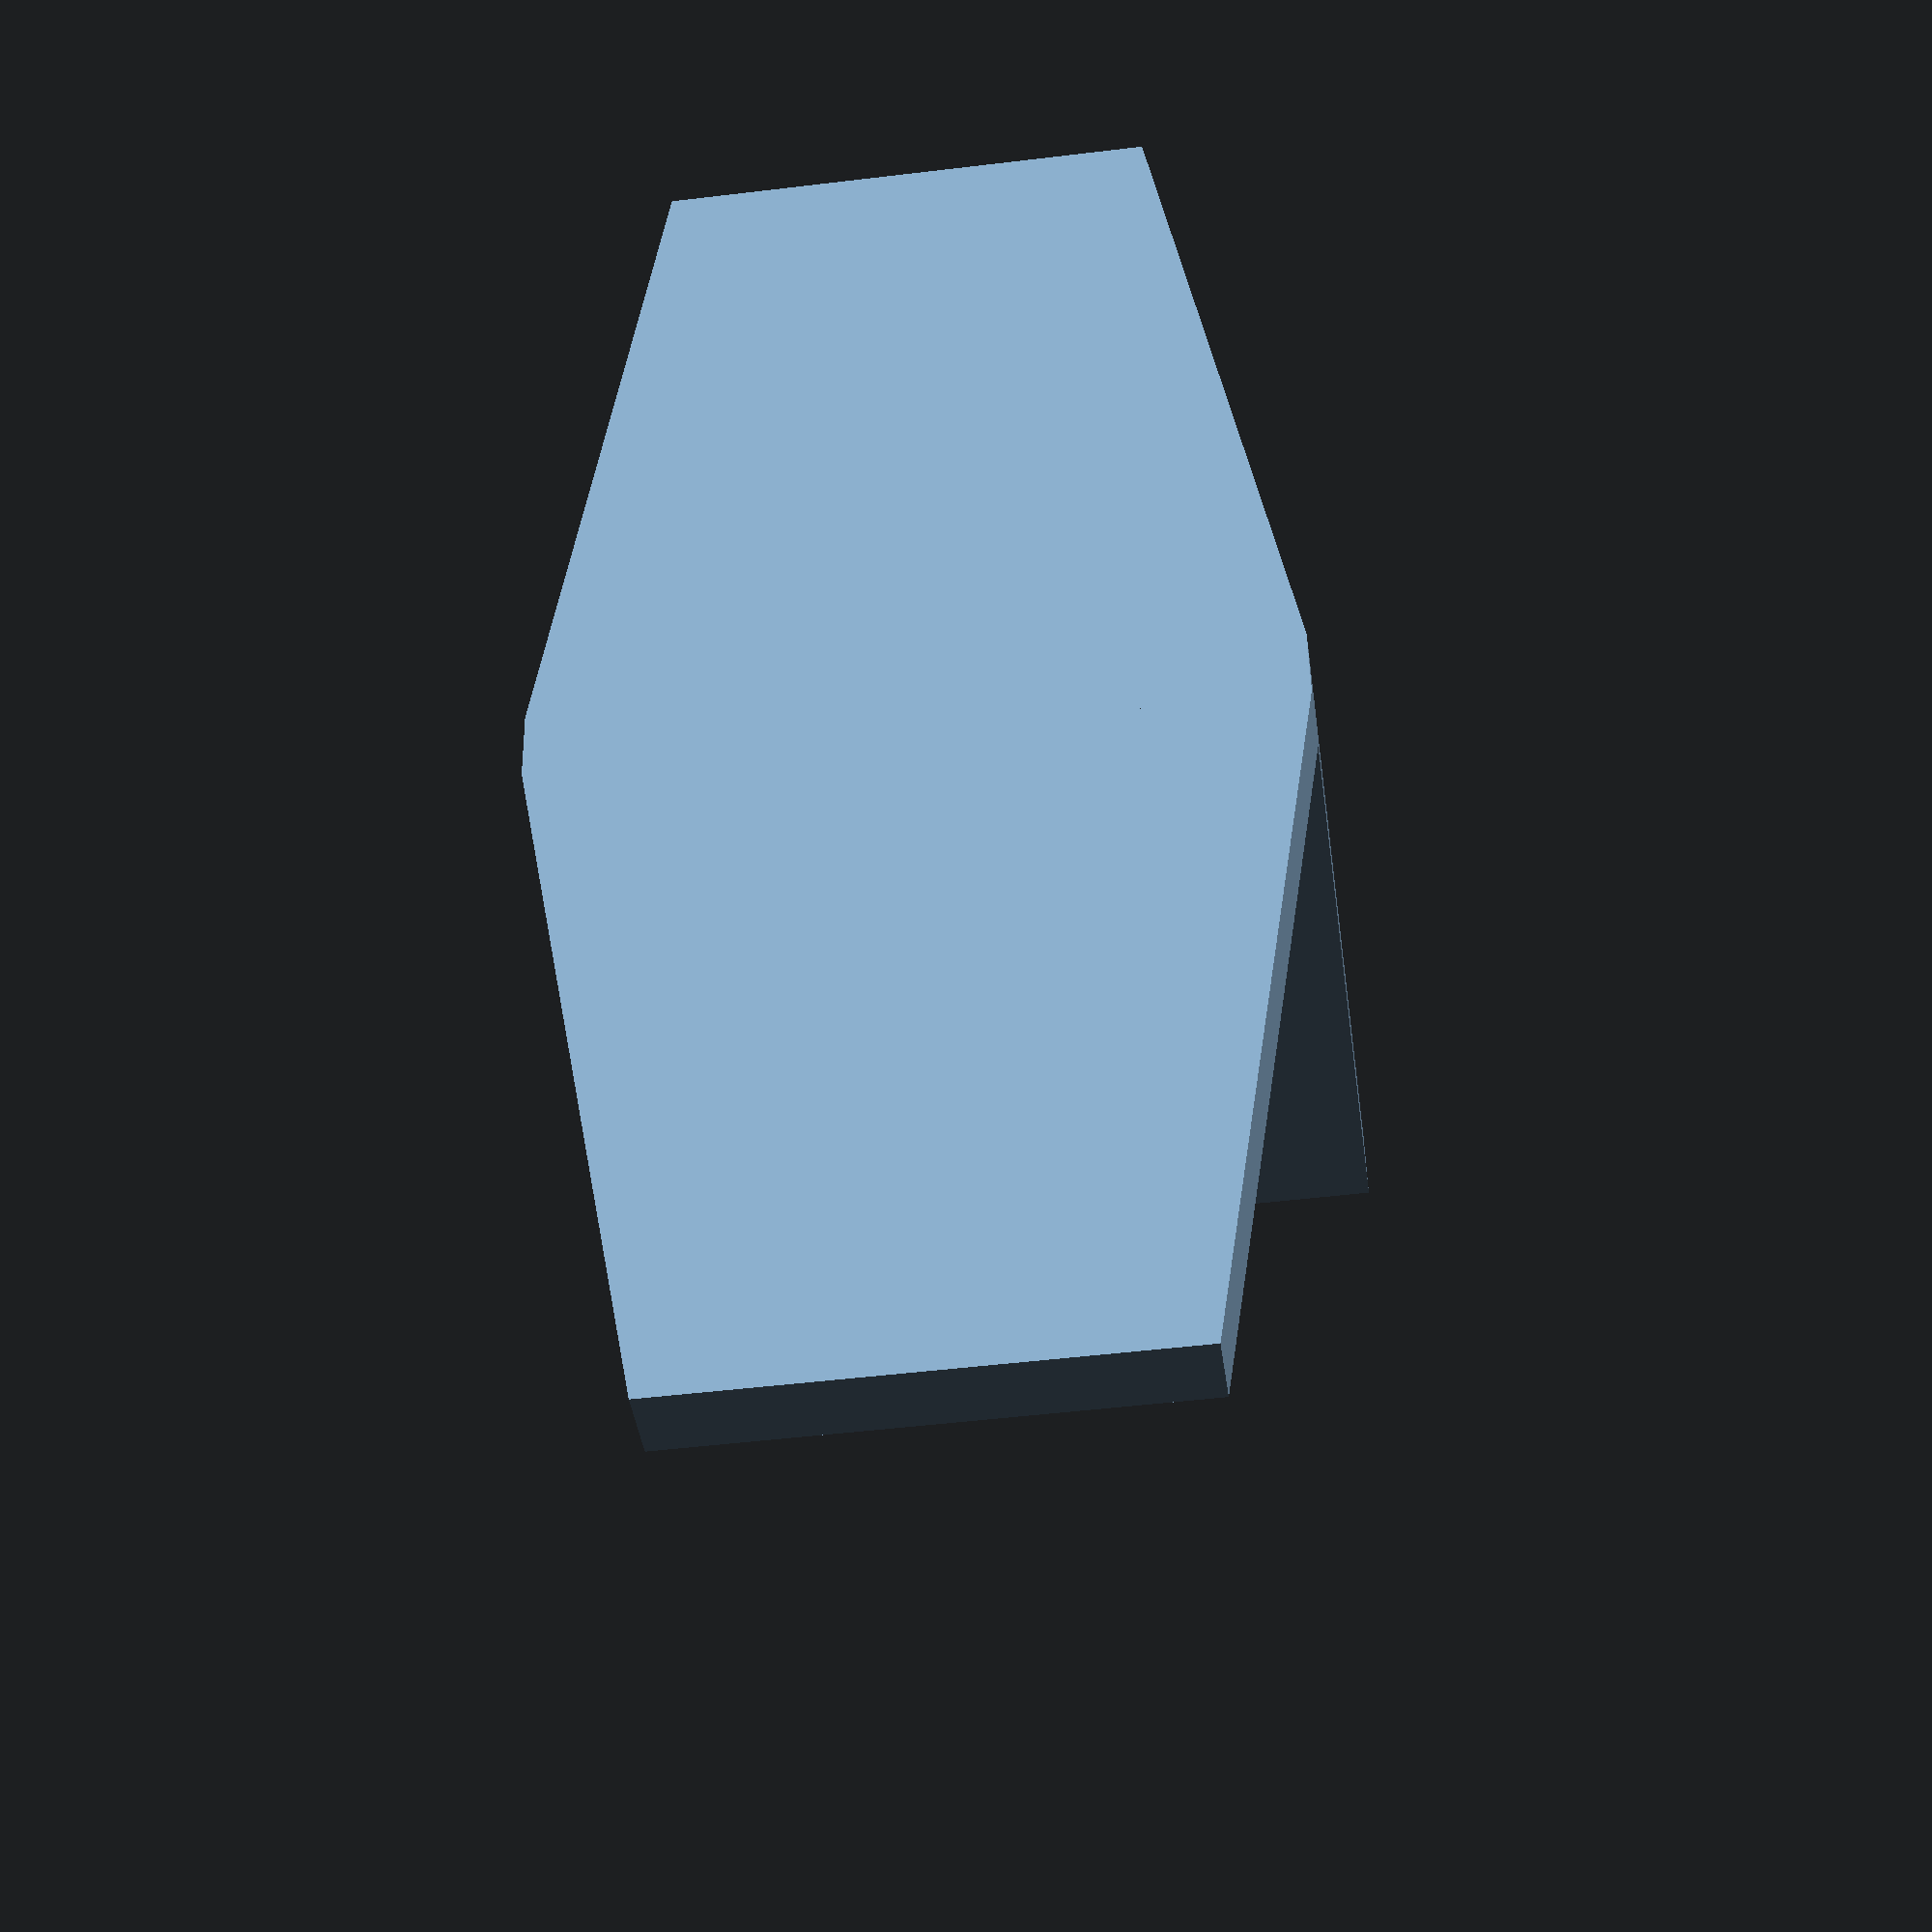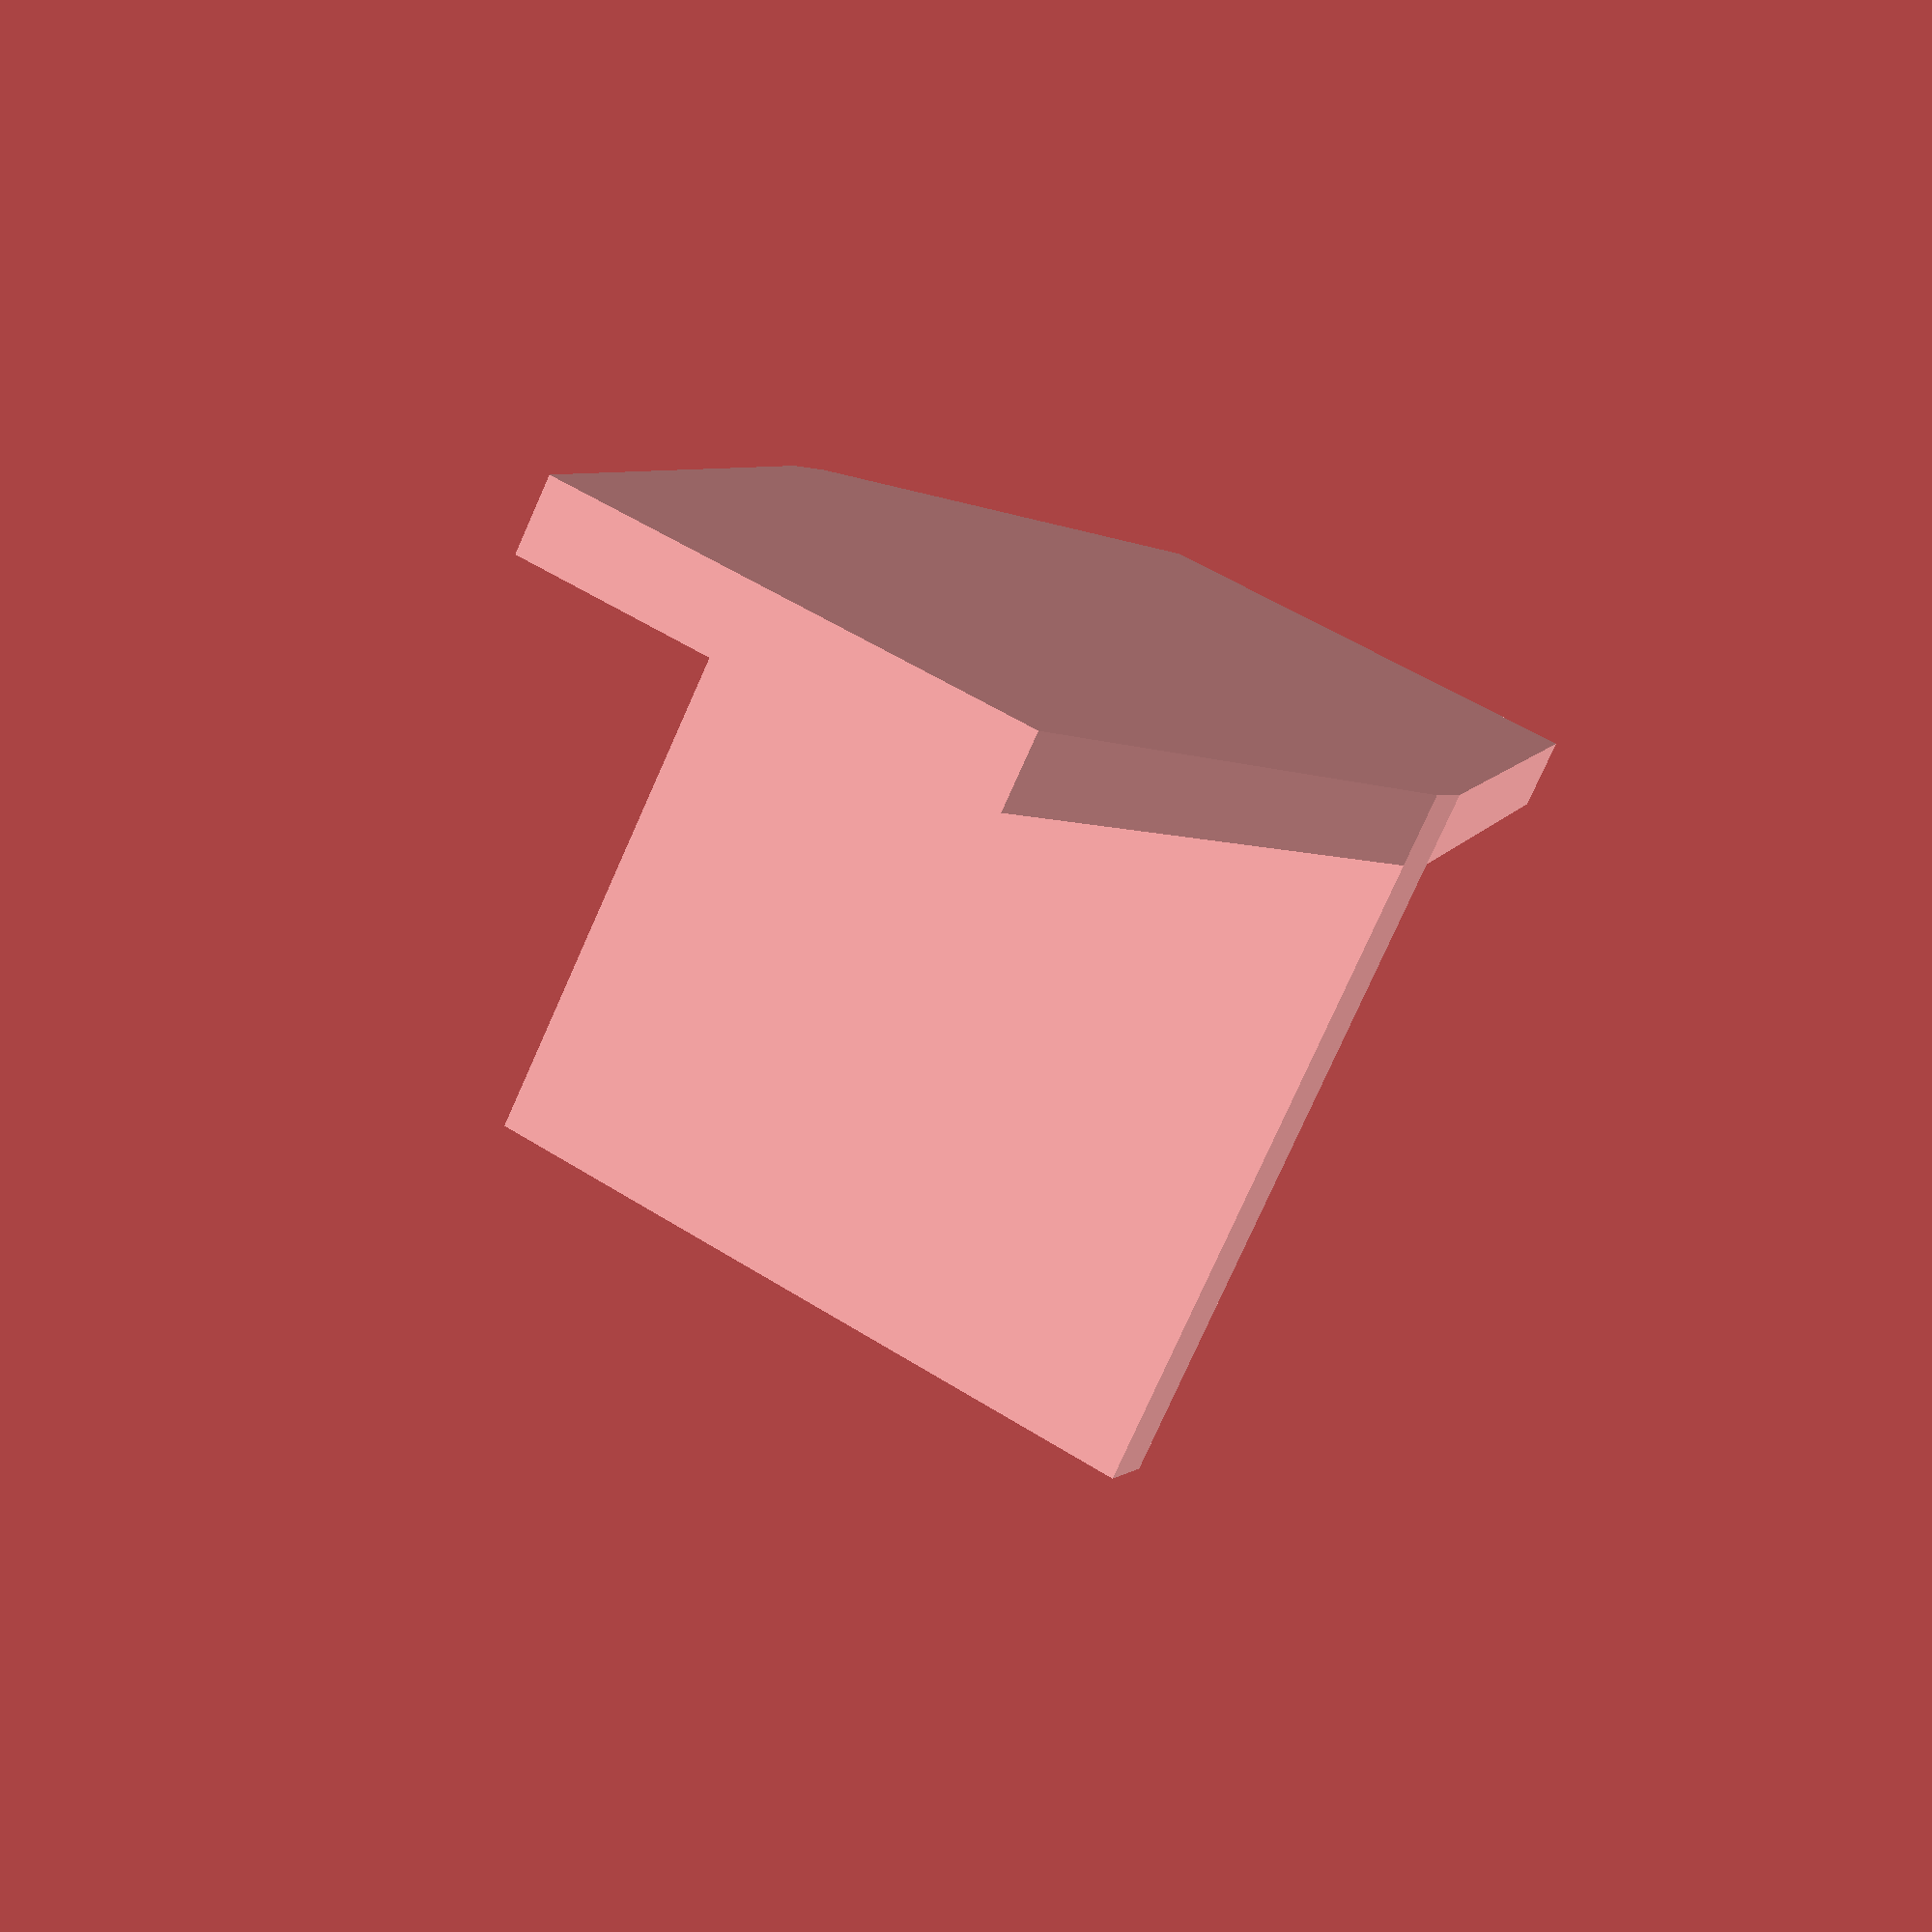
<openscad>
//Parameterised dovetail template
// Glyn Cowles September 2014

//Thickness
th=2;//[1:5]
//Depth
depth=20;//[5:50] 
//Width
width=20;//[5:50]   
//Slope e.g. 7 = 7:1
slope=6;//[2:9]
/* [Hidden] */
$fn=70;


assemble(); 

//-----------------------------------------------------------------------
module main(d,w,a) {  // d= outside diam
linear_extrude(th)
polygon([[0,0],[w,0],[w-d/slope,d],[d/slope,d]]);
}
//-----------------------------------------------------------------------
module assemble(){
union() {
translate([0,th,0])	main(depth,width,angle);
mirror([0,180,0]) main(depth,width,angle);
cube([width,th,depth]);
}
}




</openscad>
<views>
elev=41.7 azim=181.0 roll=187.6 proj=p view=solid
elev=257.2 azim=335.3 roll=24.0 proj=p view=solid
</views>
